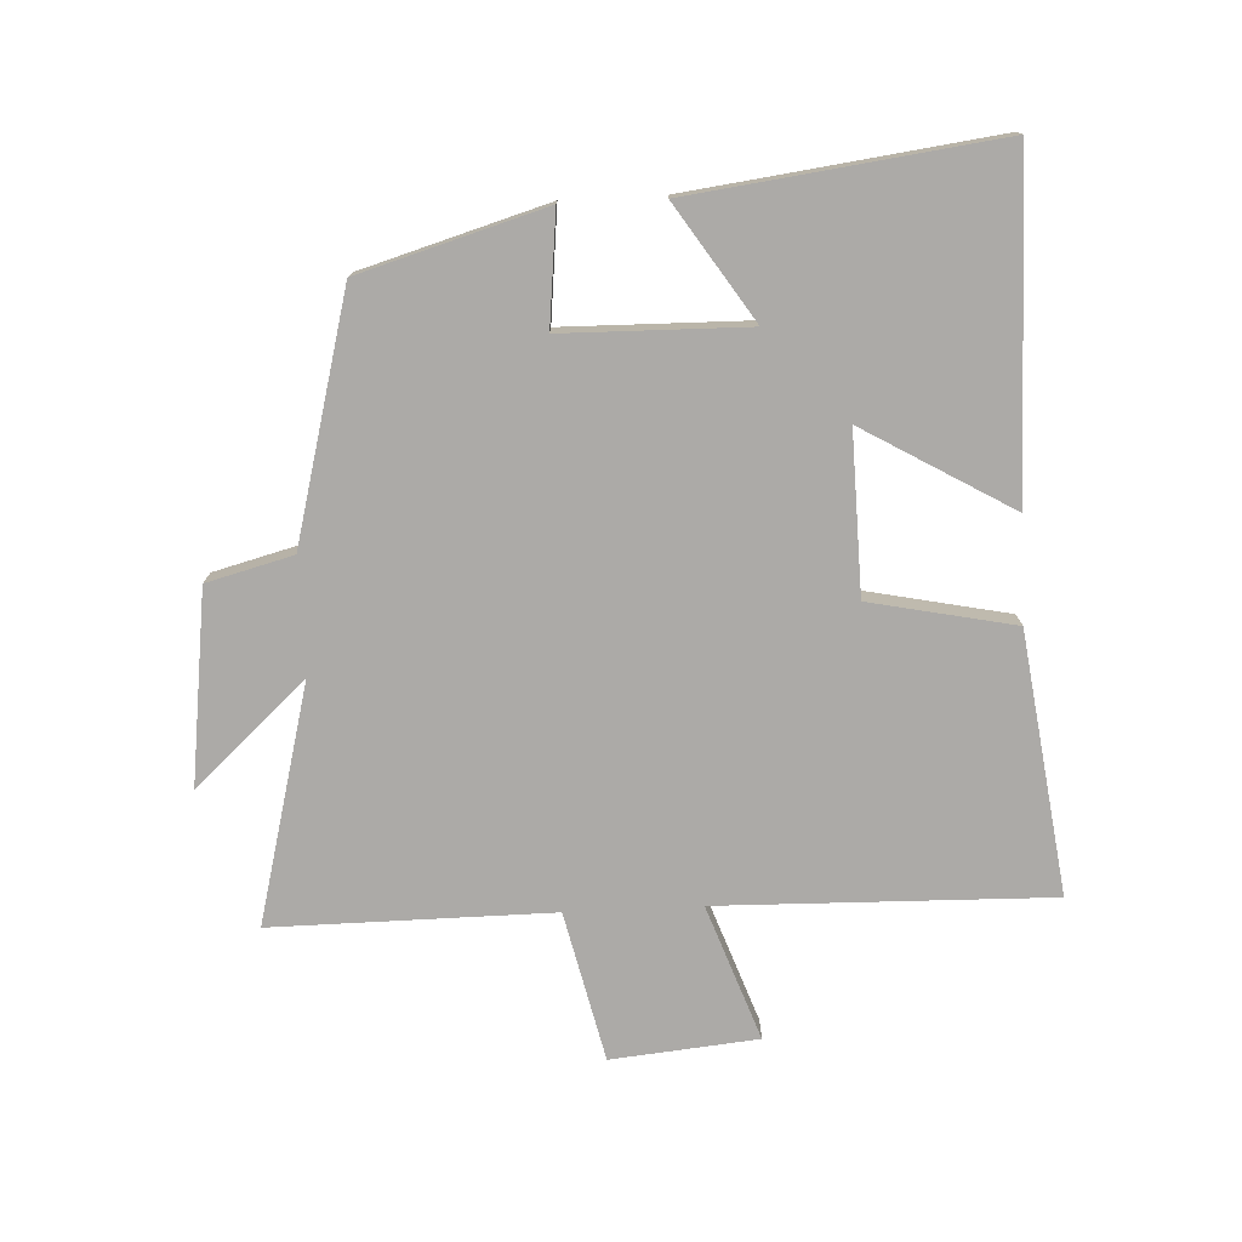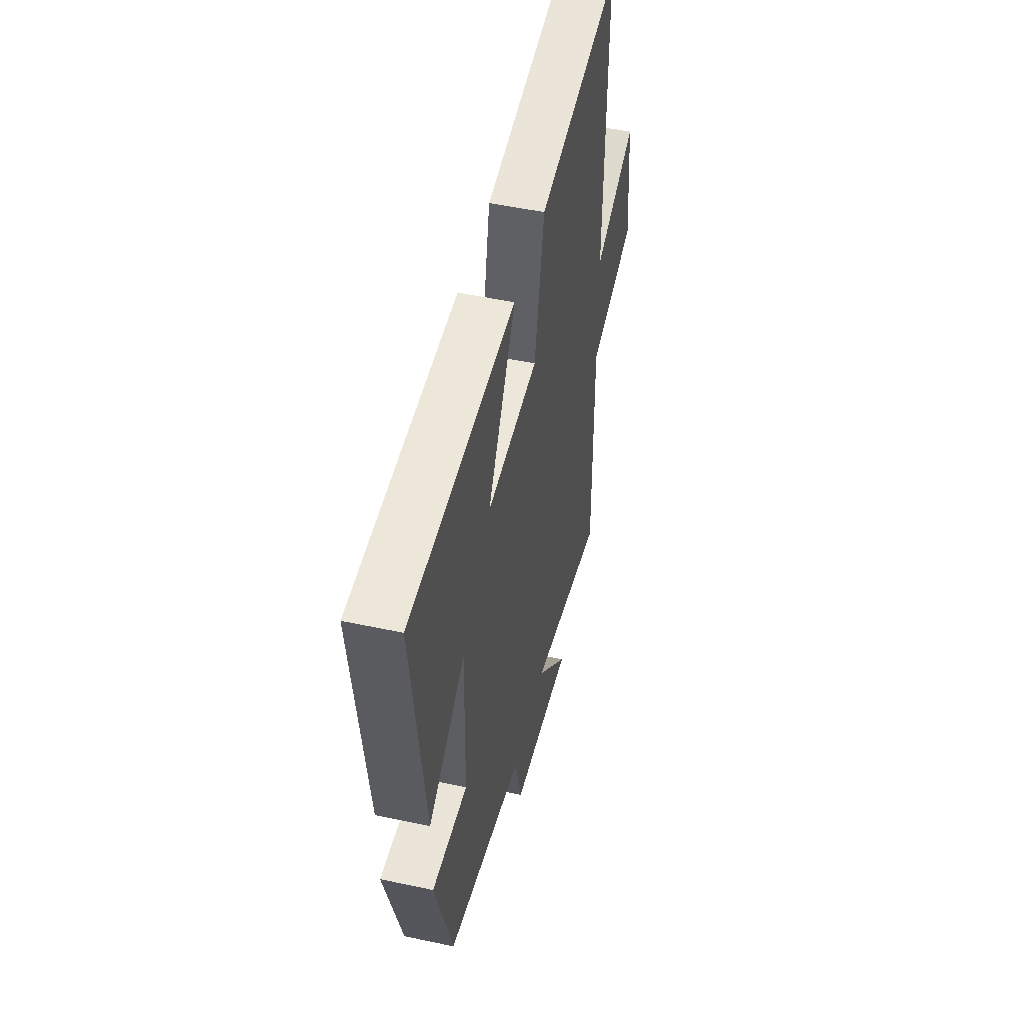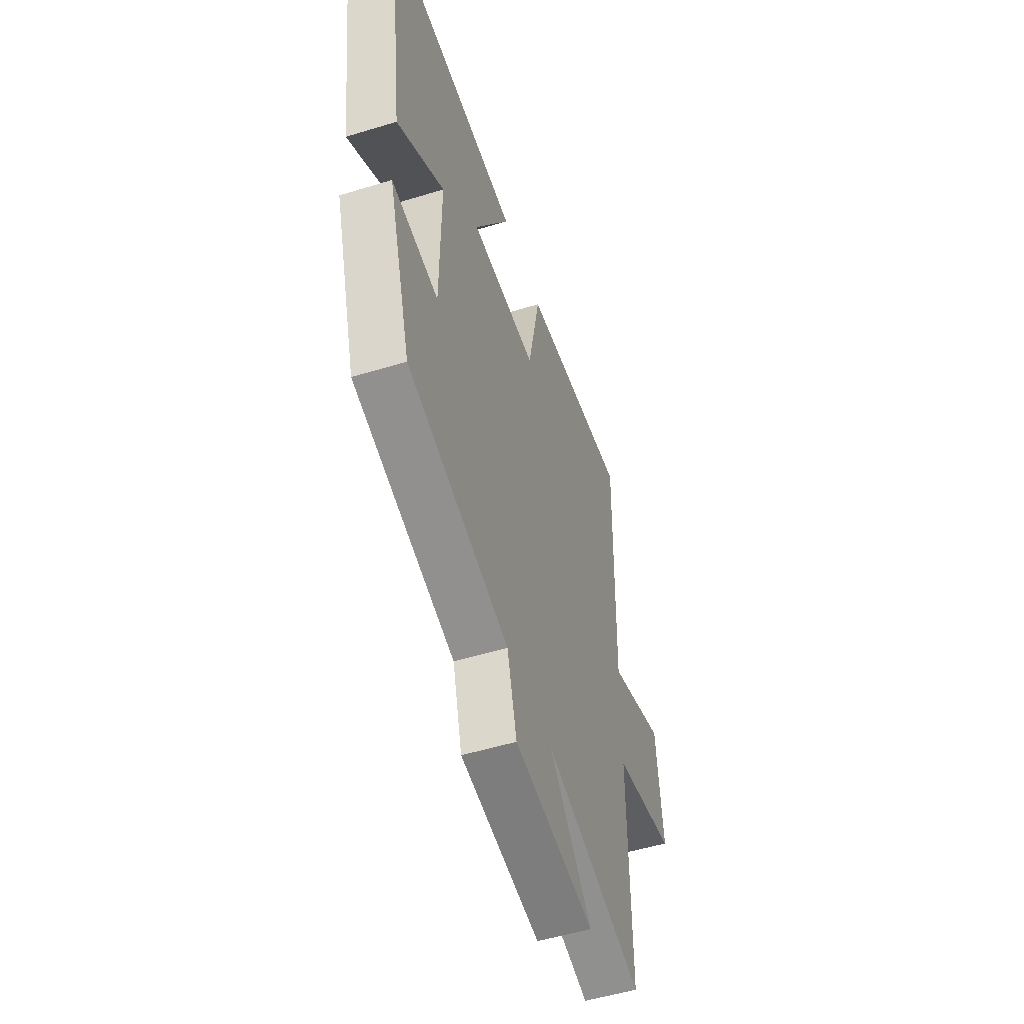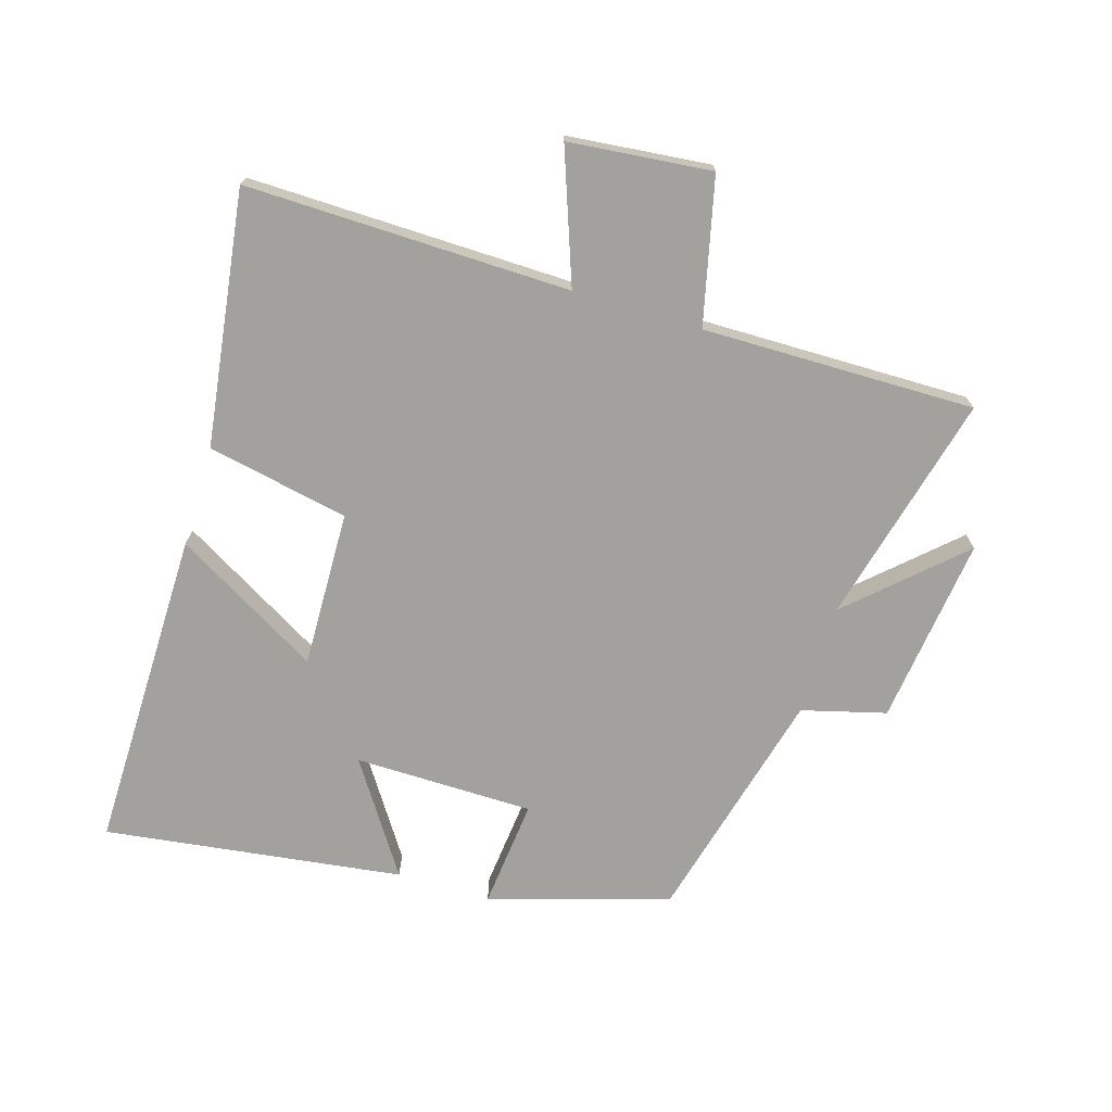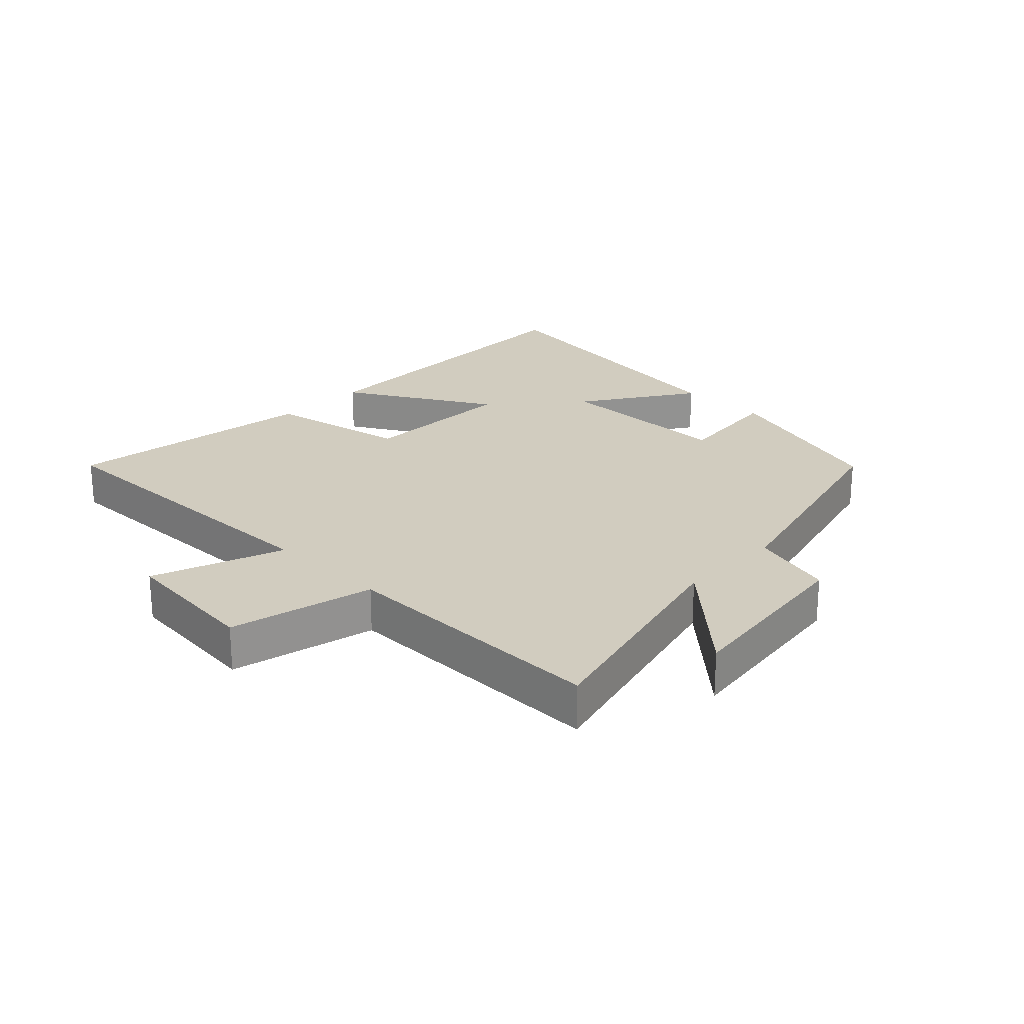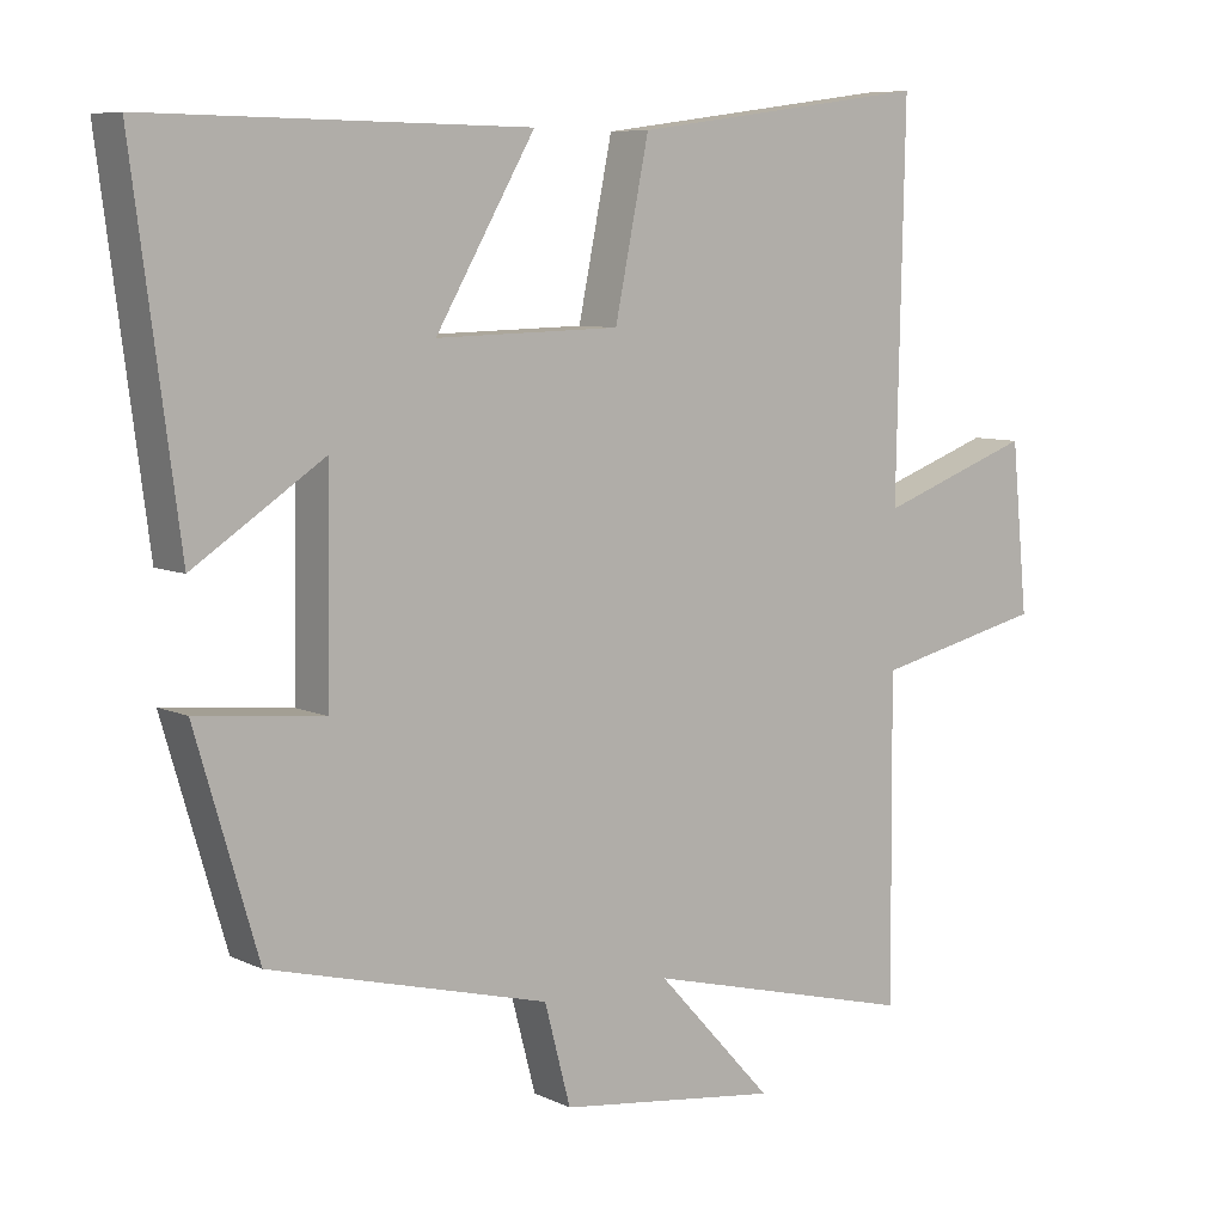
<metadata>
{"format":"obj","ext":"obj","renderer":"f3d","projection":"perspective","resolution":1024,"background":"white","views":[{"elev":-76.1,"azim":-87.3,"up":"+Y"},{"elev":50.2,"azim":-76.7,"up":"+Z"},{"elev":-52.5,"azim":-71.8,"up":"+Z"},{"elev":-72.1,"azim":73.3,"up":"+Y"},{"elev":23.9,"azim":134.3,"up":"+Y"},{"elev":7.6,"azim":-37.3,"up":"+Z"}]}
</metadata>
<code>
v -0.562 0.07 0.506
v -0.051 0.07 0.5
v -0.185 0.07 0.27
v 0.063 0.07 0.276
v 0.109 0.07 0.5
v 0.511 0.07 0.555
v 0.5 0.07 0.042
v 0.708 0.07 0.117
v 0.73 0.07 -0.109
v 0.5 0.07 -0.162
v 0.503 0.07 -0.594
v 0.136 0.07 -0.5
v 0.293 0.07 -0.671
v -0.005 0.07 -0.633
v -0.04 0.07 -0.5
v -0.416 0.07 -0.402
v -0.5 0.07 -0.117
v -0.328 0.07 -0.135
v -0.324 0.07 0.149
v -0.5 0.07 0.033
v -0.562 0 0.506
v -0.051 0 0.5
v -0.185 0 0.27
v 0.063 0 0.276
v 0.109 0 0.5
v 0.511 0 0.555
v 0.5 0 0.042
v 0.708 0 0.117
v 0.73 0 -0.109
v 0.5 0 -0.162
v 0.503 0 -0.594
v 0.136 0 -0.5
v 0.293 0 -0.671
v -0.005 0 -0.633
v -0.04 0 -0.5
v -0.416 0 -0.402
v -0.5 0 -0.117
v -0.328 0 -0.135
v -0.324 0 0.149
v -0.5 0 0.033
f 19 20 1 2
f 15 16 17 18
f 15 18 19
f 12 13 14 15
f 12 15 19
f 10 11 12 19
f 7 8 9 10
f 7 10 19
f 4 5 6 7
f 3 4 7 19
f 2 3 19
f 22 21 40 39
f 38 37 36 35
f 39 38 35
f 35 34 33 32
f 39 35 32
f 39 32 31 30
f 30 29 28 27
f 39 30 27
f 27 26 25 24
f 39 27 24 23
f 39 23 22
f 1 21 22 2
f 2 22 23 3
f 3 23 24 4
f 4 24 25 5
f 5 25 26 6
f 6 26 27 7
f 7 27 28 8
f 8 28 29 9
f 9 29 30 10
f 10 30 31 11
f 11 31 32 12
f 12 32 33 13
f 13 33 34 14
f 14 34 35 15
f 15 35 36 16
f 16 36 37 17
f 17 37 38 18
f 18 38 39 19
f 19 39 40 20
f 20 40 21 1

</code>
